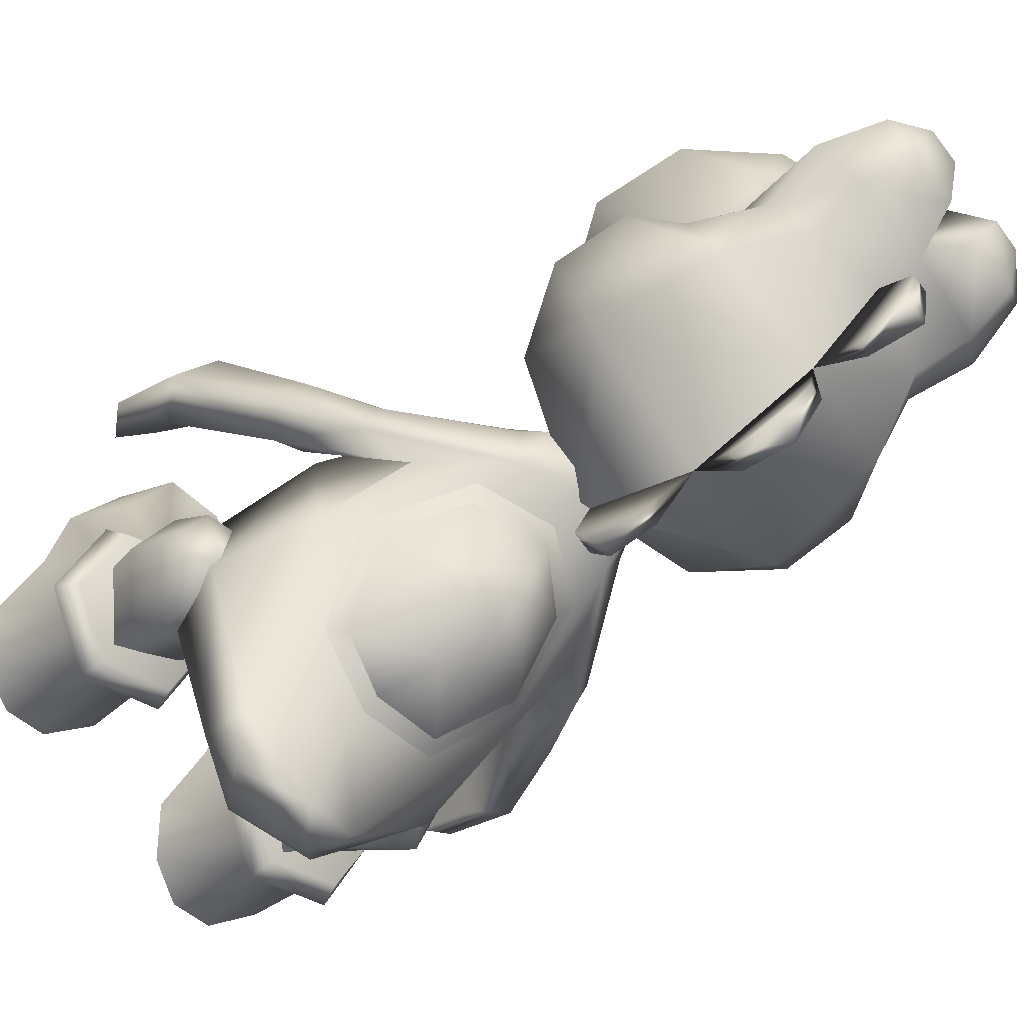
<metadata>
{"format":"obj","ext":"obj","renderer":"f3d","projection":"perspective","resolution":1024,"background":"white","views":[{"elev":-71.4,"azim":126.6,"up":"+Z"}]}
</metadata>
<code>
g Yoshi_Y_Sit_003
v 0.6768 0.9552 -0.2954
v 0.749 1.385 -0.3368
v 0.3732 1.122 -0.1288
v 0.3384 0.9074 0.1134
v 0.6777 0.735 -0.07708
v 0.4291 1.349 0.08186
v 0.432 1.136 0.3884
v 0.4189 0.6016 0.3255
v 0.4926 0.7327 0.52
v 0.6877 0.777 0.5863
v 0.7105 1.189 0.4486
v 0.9204 1.13 0.3826
v 0.8432 0.7306 0.5181
v 0.9786 0.941 0.1524
v 0.9148 1.372 0.04869
v 0.7103 1.415 0.1049
v 0.9761 1.167 -0.1321
v 0.6768 0.9552 -0.2954
v 0.6777 0.735 -0.07708
v 0.8916 0.6328 0.3732
v 0.6692 0.4847 0.153
v 0.6692 0.4847 0.153
v 8.464e-06 2.707 -0.306
v 0.3772 2.547 -0.2915
v 8.464e-06 1.927 -0.04299
v -0.379 2.545 -0.2929
v -0.5775 2.065 -0.4809
v 0.5774 2.065 -0.4809
v 0.3827 1.721 -0.8759
v -0.3827 1.721 -0.8759
v 8.464e-06 1.658 -1.001
v -0.3827 1.721 -0.8759
v -0.3244 1.798 -0.8898
v -0.5045 2.109 -0.5409
v -0.5775 2.065 -0.4809
v -0.379 2.545 -0.2929
v -0.3314 2.476 -0.4101
v -0.02541 2.651 -0.3944
v 8.464e-06 2.707 -0.306
v 0.0045 1.729 -0.9293
v 8.464e-06 1.658 -1.001
v 0.3772 2.547 -0.2915
v 0.337 2.494 -0.3901
v 0.5042 2.117 -0.5362
v 0.5774 2.065 -0.4809
v 0.3827 1.721 -0.8759
v 0.3155 1.804 -0.8868
v 8.464e-06 2.574 -0.723
v -0.02541 2.651 -0.3944
v -0.3314 2.476 -0.4101
v -0.3502 2.26 -0.7719
v -0.5045 2.109 -0.5409
v -0.3244 1.798 -0.8898
v 8.464e-06 2.078 -1.036
v 8.464e-06 2.374 -0.9517
v 0.0045 1.729 -0.9293
v 0.337 2.494 -0.3901
v 0.3502 2.26 -0.7719
v 0.5042 2.117 -0.5362
v 0.3155 1.804 -0.8868
v 1.04 0.04981 0.603
v 0.939 0.4512 0.2265
v 0.8732 -0.09648 0.3861
v 0.6544 0.3661 0.1002
v 0.6544 -0.137 0.3261
v 1.032 0.2903 0.9595
v 0.9642 0.6762 0.56
v 1.085 0.4543 1.203
v 0.9899 0.8247 1.007
v 0.9136 0.9787 1.271
v 0.6544 0.7857 0.7224
v 0.971 0.6463 1.487
v 0.6544 0.4008 -0.02257
v 1.052 0.5242 0.1606
v 0.6544 0.5526 -0.03809
v 0.9926 0.6526 0.1103
v 0.6544 0.9973 0.6213
v 0.9926 0.8766 0.4423
v 0.3161 0.8766 0.4423
v 0.3161 0.6526 0.1103
v 0.2569 0.782 0.5426
v 0.2569 0.5242 0.1606
v 0.6544 0.4008 -0.02257
v 0.3697 0.4513 0.2265
v 0.6544 0.3661 0.1002
v 0.4354 -0.09648 0.3861
v 0.6544 -0.137 0.3261
v 0.269 0.04981 0.603
v 0.2768 0.2903 0.9595
v 0.3445 0.6762 0.56
v 0.3188 0.8247 1.007
v 0.2234 0.4543 1.203
v 0.4026 0.9787 1.271
v 0.3376 0.6463 1.487
v 0.6544 0.9261 0.7562
v 1.052 0.782 0.5426
v 0.6458 1.059 1.217
v 0.6544 0.9208 1.473
v 0.6544 0.7147 1.589
v 0.4354 -0.09648 0.3861
v 0.269 0.04981 0.603
v 1.04 0.04981 0.603
v 0.8732 -0.09648 0.3861
v 1.032 0.2903 0.9595
v 0.2768 0.2903 0.9595
v 1.085 0.4543 1.203
v 0.2234 0.4543 1.203
v 0.971 0.6463 1.487
v 0.3376 0.6463 1.487
v 0.6544 0.7147 1.589
v 0.6544 -0.137 0.3261
v 0.7399 2.31 0.3331
v 0.8969 2.09 0.6082
v 0.7648 1.997 0.6184
v 1.069 2.039 0.4544
v 0.8485 2.303 0.1221
v 0.835 2.241 -0.05748
v 1.132 1.928 0.3262
v 0.3096 2.736 -0.1771
v 0.5992 2.333 -0.1474
v 0.9624 1.777 0.321
v 0.8108 1.819 0.4547
v 0.3579 2.715 0.2667
v 0.3624 2.799 0.03797
v 0.5093 2.271 0.209
v 0.8108 1.819 0.4547
v 0.5992 2.333 -0.1474
v 0.3096 2.736 -0.1771
v 0.276 2.926 0.01459
v -0.02398 2.917 -0.1968
v 0.6725 1.857 -0.2684
v 0.5992 2.333 -0.1474
v 0.5093 2.271 0.209
v 0.732 1.837 0.436
v -0.02398 1.936 -0.6646
v 0.3624 2.799 0.03797
v 0.3579 2.715 0.2667
v 0.7877 1.334 -0.3157
v 0.3521 1.29 -1.126
v -0.02398 1.544 -1.125
v -0.02398 1.392 -1.572
v 0.3537 1.049 -1.063
v 0.6201 0.9926 -0.2599
v 0.7801 1.314 0.3467
v 0.2241 1.145 -1.32
v 0.5417 2.344 0.4165
v -0.02398 0.8672 -0.9511
v 0.3537 1.049 -1.063
v 0.2241 1.145 -1.32
v 0.6201 0.9926 -0.2599
v -0.02398 0.7482 -0.1039
v -0.02398 1.121 0.7271
v 0.7801 1.314 0.3467
v 0.732 1.837 0.436
v -0.02398 1.844 0.8877
v 0.5417 2.344 0.4165
v -0.02398 2.346 0.7367
v 0.3579 2.715 0.2667
v -0.02398 1.145 -1.32
v -0.02398 1.392 -1.572
v -0.02398 2.943 0.3685
v 0.276 2.926 0.01459
v -0.6679 0.9926 -0.2599
v -0.8281 1.314 0.3467
v -0.7798 1.837 0.436
v -0.5896 2.344 0.4165
v -0.4028 2.716 0.2643
v -0.324 2.926 0.01459
v -0.272 1.145 -1.32
v -0.4017 1.049 -1.063
v 0.5093 2.271 0.209
v 0.5417 2.344 0.4165
v 0.3579 2.715 0.2667
v 1.467 1.135 0.8802
v 1.447 1.504 0.6603
v 1.286 1.358 0.5777
v 1.339 1.018 0.8578
v 1.178 1.101 1.207
v 1.305 1.229 1.203
v 1.335 1.656 0.9253
v 1.045 1.798 1.119
v 1.103 1.474 1.419
v 0.9384 1.713 1.104
v 0.9876 1.368 1.418
v 0.9106 1.502 1.35
v 0.9492 1.646 1.423
v 1.069 2.039 0.4544
v 0.8969 2.09 0.6082
v 0.7487 1.915 1.035
v 0.8167 1.6 1.461
v 1.132 1.928 0.3262
v 0.7648 1.997 0.6184
v 0.9624 1.777 0.321
v 1.178 1.101 1.207
v 1.339 1.018 0.8578
v 1.286 1.358 0.5777
v 0.9876 1.368 1.418
v 0.9384 1.713 1.104
v 0.9624 1.777 0.321
v 0.7057 1.74 0.9245
v 0.9106 1.502 1.35
v 0.7341 1.562 1.332
v 0.7487 1.915 1.035
v 0.8167 1.6 1.461
v 0.8108 1.819 0.4547
v 0.7648 1.997 0.6184
v -0.7674 2.278 0.3576
v -0.7557 1.948 0.6581
v -0.8935 2.033 0.6573
v -1.07 1.977 0.5099
v -0.8754 2.269 0.1464
v -0.8615 2.205 -0.03247
v -1.132 1.866 0.3809
v -0.9539 1.726 0.3626
v -0.3577 2.734 -0.1801
v -0.6472 2.333 -0.1474
v -0.7988 1.773 0.4904
v -0.4028 2.716 0.2643
v -0.4086 2.799 0.03501
v -0.542 2.252 0.2947
v -0.7988 1.773 0.4904
v -0.6472 2.333 -0.1474
v -0.3577 2.734 -0.1801
v -0.02398 2.917 -0.1968
v -0.324 2.926 0.01459
v -0.7205 1.857 -0.2684
v -0.6472 2.333 -0.1474
v -0.542 2.252 0.2947
v -0.7798 1.837 0.436
v -0.02398 1.936 -0.6646
v -0.4086 2.799 0.03501
v -0.4028 2.716 0.2643
v -0.8357 1.334 -0.3157
v -0.4001 1.29 -1.126
v -0.02398 1.544 -1.125
v -0.02398 1.392 -1.572
v -0.4017 1.049 -1.063
v -0.6679 0.9926 -0.2599
v -0.8281 1.314 0.3467
v -0.272 1.145 -1.32
v -0.5896 2.344 0.4165
v -0.542 2.252 0.2947
v -0.4028 2.716 0.2643
v -0.5896 2.344 0.4165
v -1.391 1.036 0.9213
v -1.258 0.928 0.8888
v -1.239 1.279 0.6188
v -1.404 1.413 0.714
v -1.085 1.01 1.233
v -1.22 1.129 1.239
v -1.289 1.563 0.9787
v -0.9991 1.716 1.164
v -1.022 1.379 1.454
v -0.8881 1.638 1.14
v -0.9012 1.28 1.444
v -0.8359 1.421 1.378
v -0.8796 1.56 1.457
v -1.07 1.977 0.5099
v -0.8935 2.033 0.6573
v -0.7145 1.853 1.07
v -0.7428 1.522 1.487
v -1.132 1.866 0.3809
v -0.9539 1.726 0.3626
v -0.7557 1.948 0.6581
v -1.239 1.279 0.6188
v -1.258 0.928 0.8888
v -1.085 1.01 1.233
v -0.9012 1.28 1.444
v -0.8881 1.638 1.14
v -0.9539 1.726 0.3626
v -0.6666 1.686 0.9518
v -0.8359 1.421 1.378
v -0.6644 1.493 1.354
v -0.7145 1.853 1.07
v -0.7428 1.522 1.487
v -0.7988 1.773 0.4904
v -0.7557 1.948 0.6581
v -0.6768 0.9552 -0.2954
v -0.3278 1.122 -0.1288
v -0.749 1.385 -0.3368
v -0.3384 0.9074 0.1134
v -0.6776 0.735 -0.07708
v -0.4291 1.349 0.08186
v -0.432 1.136 0.3884
v -0.4188 0.6016 0.3255
v -0.4926 0.7327 0.52
v -0.6876 0.777 0.5863
v -0.7105 1.189 0.4486
v -0.9204 1.13 0.3826
v -0.8433 0.7306 0.5181
v -0.9786 0.941 0.1524
v -0.9148 1.372 0.04869
v -0.7103 1.415 0.1049
v -0.9761 1.167 -0.1321
v -0.6768 0.9552 -0.2954
v -0.6776 0.735 -0.07708
v -0.8916 0.6328 0.3732
v -0.6692 0.4847 0.153
v -0.6692 0.4847 0.153
v -1.04 0.04981 0.603
v -0.8733 -0.09648 0.3861
v -0.939 0.4513 0.2265
v -0.6544 0.3661 0.1002
v -0.6544 -0.137 0.3261
v -1.032 0.2903 0.9595
v -0.9642 0.6762 0.56
v -1.085 0.4543 1.203
v -0.9885 0.8247 1.007
v -0.884 0.9787 1.271
v -0.6544 0.7857 0.7224
v -0.9711 0.6463 1.487
v -0.6544 0.4008 -0.02257
v -1.052 0.5242 0.1606
v -0.6544 0.5227 0.01122
v -0.9926 0.6409 0.1433
v -0.6544 0.9973 0.6213
v -0.9926 0.9053 0.4389
v -0.316 0.9053 0.4389
v -0.316 0.6409 0.1433
v -0.2568 0.782 0.5426
v -0.2568 0.5242 0.1606
v -0.6544 0.4008 -0.02257
v -0.3696 0.4512 0.2265
v -0.6544 0.3661 0.1002
v -0.4354 -0.08392 0.4065
v -0.6544 -0.137 0.3261
v -0.269 0.04981 0.603
v -0.2767 0.2903 0.9595
v -0.3445 0.6762 0.56
v -0.3201 0.8247 1.007
v -0.2234 0.4543 1.203
v -0.4321 0.9787 1.271
v -0.3376 0.6463 1.487
v -0.6544 0.9261 0.7562
v -1.052 0.782 0.5426
v -0.6458 1.059 1.217
v -0.6544 0.9208 1.473
v -0.6544 0.7147 1.589
v -0.4354 -0.08392 0.4065
v -0.8733 -0.09648 0.3861
v -1.04 0.04981 0.603
v -0.269 0.04981 0.603
v -1.032 0.2903 0.9595
v -0.2767 0.2903 0.9595
v -1.085 0.4543 1.203
v -0.2234 0.4543 1.203
v -0.9711 0.6463 1.487
v -0.3376 0.6463 1.487
v -0.6544 0.7147 1.589
v -0.6544 -0.137 0.3261
v 0.5339 3.925 0.4834
v 0.4228 3.453 0.5718
v 0.8218 3.597 1.135
v 0.4712 3.144 1.124
v 0.5732 3.398 1.645
v 8.464e-06 2.992 1.344
v 8.464e-06 3.074 0.7978
v 8.464e-06 3.212 1.781
v 0.0002127 3.666 2
v 0.6023 3.89 1.711
v 0.78 4.079 1.2
v 0.5047 4.389 0.7724
v 0.4473 4.463 1.257
v 0.2922 4.31 1.746
v 0.002459 4.116 1.95
v 8.464e-06 4.65 1.272
v 8.464e-06 4.565 0.8032
v 0.1645 4.359 0.4935
v 0.3759 4.197 0.4686
v 8.464e-06 4.496 1.756
v 8.464e-06 3.074 0.7978
v 0.4228 3.453 0.5718
v 0.7111 3.39 0.404
v 0.6364 3.882 0.3855
v 0.9054 3.779 0.05205
v 0.7177 3.98 0.03521
v 0.9231 3.397 0.04134
v 0.6519 3.022 0.01163
v 0.695 3.435 -0.4744
v 8.464e-06 2.805 -0.0194
v 0.4302 3.026 0.4331
v 8.464e-06 2.905 -0.3966
v 8.464e-06 3.45 -0.8489
v 8.464e-06 4.107 -0.6022
v 0.6057 4.064 -0.3503
v 0.412 4.439 -0.1988
v 0.5693 4.325 0.02888
v 0.5358 4.206 0.3667
v 0.5339 3.925 0.4834
v 0.3759 4.197 0.4686
v 8.464e-06 4.518 -0.1557
v 8.464e-06 2.866 0.4373
v 0.64 4.656 0.1315
v 0.5693 4.325 0.02888
v 0.5358 4.206 0.3667
v 0.4374 4.729 -0.1529
v 0.5332 4.981 0.1758
v 0.4666 4.904 0.4408
v 0.3448 5.116 0.2676
v 0.2312 4.966 0.4744
v 0.3927 4.992 -0.06442
v 0.1719 5.118 0.2347
v 8.464e-06 4.95 0.3284
v 0.1094 5.003 -0.05728
v 0.412 4.439 -0.1988
v 8.464e-06 4.518 -0.1557
v 8.464e-06 4.748 -0.1613
v 0.1645 4.359 0.4935
v 8.464e-06 4.381 0.3675
v 0.3759 4.197 0.4686
v 0.5563 4.592 0.4162
v -0.5337 3.925 0.4834
v -0.8214 3.598 1.083
v -0.4251 3.453 0.5718
v -0.4722 3.145 1.102
v -0.5823 3.399 1.519
v -0.6055 3.89 1.713
v 0.0002127 3.666 2
v 8.464e-06 3.212 1.781
v 8.464e-06 2.992 1.344
v 8.464e-06 3.074 0.7978
v 0.002459 4.116 1.95
v -0.2922 4.31 1.746
v 8.464e-06 4.496 1.756
v 8.464e-06 4.65 1.272
v -0.4474 4.463 1.257
v -0.7809 4.079 1.234
v -0.5043 4.344 0.7724
v 8.464e-06 4.565 0.8032
v -0.1645 4.359 0.4935
v -0.376 4.196 0.4686
v 8.464e-06 4.381 0.3675
v 0.1645 4.359 0.4935
v -0.1645 4.359 0.4935
v 8.464e-06 4.565 0.8032
v 8.464e-06 3.074 0.7978
v -0.7118 3.39 0.404
v -0.4251 3.453 0.5718
v -0.6361 3.882 0.3855
v -0.4325 3.026 0.4331
v -0.923 3.397 0.04134
v 8.464e-06 2.866 0.4373
v -0.5337 3.925 0.4834
v -0.536 4.206 0.3667
v -0.376 4.196 0.4686
v -0.9054 3.779 0.05205
v -0.695 3.435 -0.4744
v -0.6519 3.022 0.01163
v 8.464e-06 2.805 -0.0194
v 8.464e-06 2.905 -0.3966
v 8.464e-06 3.45 -0.8489
v 8.464e-06 4.107 -0.6022
v -0.6054 4.07 -0.3503
v -0.7173 3.986 0.03521
v -0.412 4.439 -0.1988
v -0.5693 4.325 0.02888
v 8.464e-06 4.518 -0.1557
v -0.6401 4.656 0.1315
v -0.536 4.206 0.3667
v -0.5693 4.325 0.02888
v -0.4374 4.729 -0.1529
v -0.5332 4.981 0.1758
v -0.4666 4.904 0.4408
v -0.3447 5.116 0.2676
v -0.2313 4.966 0.4744
v -0.3927 4.992 -0.06442
v -0.1719 5.118 0.2347
v 8.464e-06 4.95 0.3284
v -0.1094 5.003 -0.05728
v -0.412 4.439 -0.1988
v 8.464e-06 4.518 -0.1557
v 8.464e-06 4.748 -0.1613
v -0.1645 4.359 0.4935
v 8.464e-06 4.381 0.3675
v -0.376 4.196 0.4686
v -0.5564 4.592 0.4162
v 0.07525 4.619 -0.7698
v -0.07523 4.619 -0.7698
v -0.03756 4.342 -0.8084
v 0.03758 4.342 -0.8084
v 0.0486 4.691 -0.4717
v -0.04858 4.691 -0.4717
v 8.464e-06 4.518 -0.1557
v 8.464e-06 4.107 -0.6022
v 8.464e-06 4.518 -0.1557
v 8.464e-06 4.107 -0.6022
v 8.464e-06 4.518 -0.1557
v 8.464e-06 4.107 -0.6022
v 8.464e-06 2.905 -0.3966
v 0.05881 2.852 -0.7775
v -0.05879 2.852 -0.7775
v -0.05144 2.958 -1.015
v 0.05146 2.958 -1.015
v 0.04411 3.206 -1.044
v -0.04409 3.206 -1.044
v 8.464e-06 3.45 -0.8489
v 8.464e-06 3.45 -0.8489
v 8.464e-06 2.905 -0.3966
v 8.464e-06 3.45 -0.8489
v 8.464e-06 2.905 -0.3966
v 8.464e-06 3.45 -0.8489
v 0.05238 3.654 -1.095
v -0.05236 3.654 -1.095
v -0.06982 3.908 -1.131
v 0.06983 3.908 -1.131
v 0.04115 4.084 -0.9325
v -0.04123 4.084 -0.9325
v 8.464e-06 4.107 -0.6022
v 8.464e-06 3.45 -0.8489
v 8.464e-06 4.107 -0.6022
v 8.464e-06 4.107 -0.6022
v 8.464e-06 3.45 -0.8489
g Yoshi_Y_Sit_003_0
f 3 2 1
f 3 1 4
f 1 5 4
f 3 4 6
f 2 3 6
f 4 7 6
f 4 8 7
f 8 9 7
f 7 9 10
f 11 7 10
f 7 11 6
f 11 10 12
f 10 13 12
f 14 12 13
f 12 14 15
f 12 15 11
f 15 2 16
f 15 16 11
f 11 16 6
f 2 6 16
f 14 17 15
f 2 15 17
f 17 18 2
f 17 14 19
f 18 17 19
f 20 14 13
f 14 20 19
f 20 21 19
f 22 8 4
f 5 22 4
f 25 24 23
f 26 25 23
f 25 26 27
f 25 28 24
f 25 29 28
f 25 27 30
f 31 29 25
f 30 31 25
f 34 33 32
f 35 34 32
f 34 35 36
f 37 34 36
f 38 37 36
f 39 38 36
f 32 33 40
f 41 32 40
f 38 39 42
f 43 38 42
f 43 42 44
f 42 45 44
f 44 45 46
f 46 41 40
f 47 44 46
f 47 46 40
f 50 49 48
f 50 48 51
f 52 50 51
f 53 52 51
f 54 53 51
f 55 54 51
f 51 48 55
f 56 53 54
f 49 57 48
f 48 57 58
f 55 58 54
f 48 58 55
f 57 59 58
f 60 58 59
f 58 60 54
f 60 56 54
f 63 62 61
f 62 63 64
f 63 65 64
f 61 62 66
f 62 67 66
f 66 67 68
f 67 69 68
f 69 70 68
f 69 71 70
f 69 67 71
f 70 72 68
f 64 73 62
f 73 74 62
f 74 73 75
f 76 74 75
f 75 77 76
f 77 78 76
f 77 75 79
f 75 80 79
f 81 79 80
f 82 81 80
f 83 82 80
f 75 83 80
f 82 83 84
f 83 85 84
f 86 84 85
f 87 86 85
f 84 86 88
f 88 89 84
f 89 90 84
f 90 81 82
f 84 90 82
f 91 90 89
f 92 91 89
f 93 91 92
f 94 93 92
f 81 90 71
f 71 91 93
f 90 91 71
f 95 81 71
f 81 95 79
f 95 77 79
f 77 95 78
f 95 96 78
f 96 95 71
f 76 78 96
f 74 76 96
f 74 96 62
f 96 67 62
f 67 96 71
f 97 71 93
f 98 97 93
f 94 98 93
f 94 99 98
f 98 99 72
f 70 98 72
f 98 70 97
f 97 70 71
f 102 101 100
f 103 102 100
f 102 104 101
f 104 105 101
f 105 104 106
f 107 105 106
f 107 106 108
f 109 107 108
f 108 110 109
f 100 111 103
f 114 113 112
f 112 113 115
f 116 112 115
f 117 116 115
f 118 117 115
f 116 117 119
f 117 120 119
f 121 120 117
f 121 117 118
f 120 121 122
f 112 116 123
f 116 124 123
f 116 119 124
f 112 123 125
f 125 114 112
f 125 126 114
f 127 126 125
f 130 129 128
f 130 128 131
f 131 128 132
f 132 133 131
f 133 134 131
f 135 130 131
f 129 136 128
f 137 136 129
f 134 138 131
f 139 131 138
f 131 139 140
f 135 131 140
f 141 140 139
f 139 138 142
f 142 138 143
f 138 144 143
f 134 144 138
f 145 139 142
f 145 141 139
f 146 134 133
f 149 148 147
f 148 150 147
f 150 151 147
f 151 150 152
f 150 153 152
f 153 154 152
f 154 155 152
f 155 154 156
f 157 155 156
f 157 156 158
f 159 149 147
f 160 149 159
f 161 157 158
f 158 162 161
f 151 163 147
f 163 151 152
f 164 163 152
f 165 164 152
f 155 165 152
f 155 157 166
f 165 155 166
f 166 157 167
f 157 161 167
f 168 167 161
f 169 160 159
f 169 159 147
f 170 169 147
f 163 170 147
f 173 172 171
f 176 175 174
f 177 176 174
f 178 177 174
f 179 174 175
f 179 178 174
f 180 179 175
f 179 180 181
f 182 179 181
f 178 179 182
f 182 181 183
f 184 182 183
f 184 178 182
f 183 181 185
f 185 181 186
f 180 187 181
f 187 180 175
f 187 188 181
f 181 188 189
f 186 181 189
f 190 186 189
f 190 185 186
f 191 187 175
f 188 192 189
f 193 191 175
f 176 193 175
f 196 195 194
f 194 197 196
f 197 198 196
f 199 196 198
f 199 198 200
f 198 201 200
f 201 202 200
f 203 200 202
f 203 202 204
f 201 204 202
f 200 205 199
f 200 206 205
f 203 206 200
f 209 208 207
f 209 207 210
f 207 211 210
f 211 212 210
f 212 213 210
f 213 212 214
f 212 211 215
f 216 212 215
f 214 212 216
f 214 216 217
f 211 207 218
f 219 211 218
f 215 211 219
f 218 207 220
f 208 220 207
f 221 220 208
f 221 222 220
f 225 224 223
f 223 224 226
f 223 226 227
f 228 227 226
f 229 228 226
f 224 230 226
f 231 225 223
f 231 232 225
f 233 229 226
f 226 234 233
f 226 230 235
f 234 226 235
f 235 236 234
f 233 234 237
f 233 237 238
f 239 233 238
f 239 229 233
f 234 240 237
f 236 240 234
f 229 241 228
f 244 243 242
f 247 246 245
f 248 247 245
f 246 249 245
f 245 250 248
f 249 250 245
f 250 251 248
f 251 250 252
f 250 253 252
f 250 249 253
f 252 253 254
f 253 255 254
f 249 255 253
f 252 254 256
f 252 256 257
f 258 251 252
f 251 258 248
f 259 258 252
f 259 252 260
f 252 257 260
f 257 261 260
f 256 261 257
f 258 262 248
f 262 263 248
f 264 259 260
f 263 247 248
f 267 266 265
f 265 268 267
f 265 269 268
f 265 270 269
f 269 270 271
f 272 269 271
f 273 272 271
f 271 274 273
f 273 274 275
f 275 272 273
f 276 271 270
f 277 271 276
f 277 274 271
f 280 279 278
f 278 279 281
f 282 278 281
f 281 279 283
f 279 280 283
f 284 281 283
f 285 281 284
f 286 285 284
f 286 284 287
f 284 288 287
f 288 284 283
f 287 288 289
f 290 287 289
f 289 291 290
f 291 289 292
f 292 289 288
f 280 292 293
f 293 292 288
f 293 288 283
f 283 280 293
f 294 291 292
f 292 280 294
f 295 294 280
f 294 295 296
f 291 294 296
f 291 297 290
f 297 291 296
f 298 297 296
f 285 299 281
f 299 282 281
f 302 301 300
f 301 302 303
f 304 301 303
f 302 300 305
f 306 302 305
f 306 305 307
f 308 306 307
f 309 308 307
f 310 308 309
f 306 308 310
f 311 309 307
f 312 303 302
f 313 312 302
f 312 313 314
f 313 315 314
f 316 314 315
f 317 316 315
f 314 316 318
f 319 314 318
f 318 320 319
f 320 321 319
f 322 314 319
f 321 322 319
f 322 321 323
f 324 322 323
f 323 325 324
f 325 326 324
f 325 323 327
f 328 327 323
f 329 328 323
f 329 323 321
f 320 329 321
f 329 330 328
f 330 331 328
f 330 332 331
f 332 333 331
f 329 320 310
f 330 310 332
f 330 329 310
f 320 334 310
f 334 320 318
f 316 334 318
f 334 316 317
f 335 334 317
f 334 335 310
f 317 315 335
f 315 313 335
f 335 313 302
f 306 335 302
f 335 306 310
f 310 336 332
f 336 337 332
f 337 333 332
f 338 333 337
f 338 337 311
f 337 309 311
f 309 337 336
f 309 336 310
f 341 340 339
f 342 341 339
f 343 341 342
f 344 343 342
f 343 344 345
f 344 346 345
f 345 346 347
f 346 348 347
f 349 347 348
f 350 339 340
f 353 352 351
f 352 353 354
f 354 353 355
f 356 354 355
f 354 356 357
f 352 354 357
f 358 356 355
f 355 359 358
f 360 359 355
f 360 355 353
f 360 353 361
f 361 353 351
f 361 351 362
f 363 361 362
f 361 363 364
f 360 361 364
f 360 364 365
f 360 365 359
f 366 363 362
f 363 366 364
f 367 366 362
f 367 362 368
f 362 369 368
f 366 370 364
f 365 364 370
f 351 369 362
f 373 372 371
f 374 372 373
f 375 374 373
f 376 374 375
f 377 375 373
f 377 373 378
f 377 379 375
f 378 379 377
f 378 380 379
f 378 381 380
f 381 373 371
f 373 381 378
f 380 382 379
f 383 379 382
f 383 384 379
f 384 385 379
f 375 379 385
f 376 375 385
f 384 386 385
f 386 387 385
f 387 376 385
f 376 387 388
f 374 376 388
f 374 388 389
f 389 388 390
f 386 384 391
f 381 392 380
f 392 381 371
f 372 374 389
f 395 394 393
f 393 394 396
f 393 396 397
f 393 397 398
f 399 398 397
f 400 398 399
f 396 401 397
f 399 397 401
f 399 401 402
f 402 400 399
f 402 403 400
f 402 404 403
f 401 404 402
f 404 401 396
f 394 405 396
f 405 406 396
f 406 407 396
f 407 404 396
f 403 404 407
f 408 398 400
f 403 408 400
f 408 403 409
f 410 398 408
f 410 411 398
f 410 395 411
f 411 393 398
f 411 395 393
f 414 413 412
f 413 414 415
f 413 415 416
f 417 413 416
f 418 417 416
f 418 416 419
f 419 416 420
f 416 415 420
f 420 415 421
f 415 414 421
f 422 417 418
f 423 417 422
f 423 422 424
f 424 425 423
f 425 426 423
f 426 427 423
f 427 417 423
f 427 413 417
f 413 427 412
f 412 427 428
f 427 426 428
f 426 425 428
f 425 429 428
f 428 429 430
f 431 428 430
f 431 412 428
f 434 433 432
f 435 433 434
f 438 437 436
f 437 438 439
f 437 440 436
f 440 437 441
f 440 442 436
f 439 438 443
f 444 439 443
f 444 443 445
f 446 441 437
f 439 446 437
f 447 441 446
f 447 448 441
f 440 441 448
f 440 448 449
f 449 448 447
f 442 440 449
f 450 449 447
f 447 451 450
f 452 451 447
f 453 452 447
f 447 446 453
f 453 446 454
f 439 454 446
f 444 454 439
f 455 452 453
f 456 455 453
f 456 454 444
f 454 456 453
f 452 455 457
f 460 459 458
f 460 458 461
f 461 458 462
f 462 458 463
f 463 464 462
f 463 465 464
f 466 461 462
f 462 464 466
f 466 464 467
f 465 467 464
f 468 467 465
f 469 467 468
f 469 466 467
f 466 469 461
f 470 460 461
f 471 470 461
f 472 471 461
f 469 472 461
f 469 468 472
f 463 473 465
f 473 468 465
f 468 473 474
f 463 475 473
f 476 475 463
f 459 475 476
f 458 476 463
f 459 476 458
f 479 478 477
f 480 479 477
f 481 477 478
f 481 480 477
f 482 481 478
f 482 478 479
f 483 481 482
f 484 479 480
f 482 479 485
f 479 486 485
f 481 487 480
f 487 488 480
f 491 490 489
f 490 491 492
f 493 490 492
f 493 492 494
f 490 493 494
f 492 495 494
f 495 492 491
f 496 494 495
f 495 491 497
f 491 498 497
f 490 494 499
f 500 490 499
f 503 502 501
f 502 503 504
f 505 502 504
f 506 505 504
f 502 505 506
f 507 506 504
f 503 507 504
f 507 503 508
f 503 509 508
f 506 507 510
f 502 506 511
f 512 502 511

</code>
